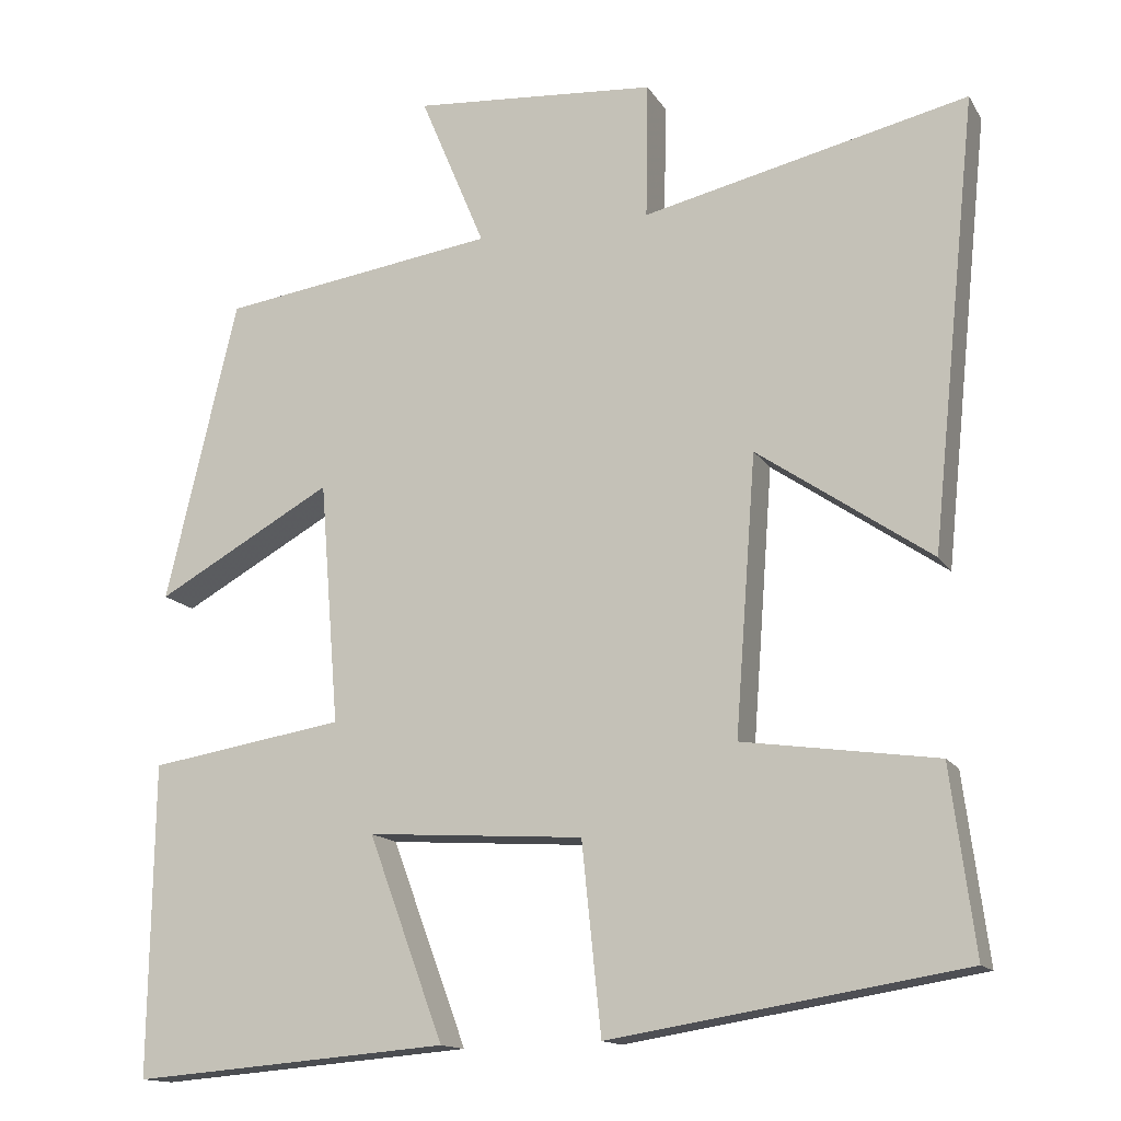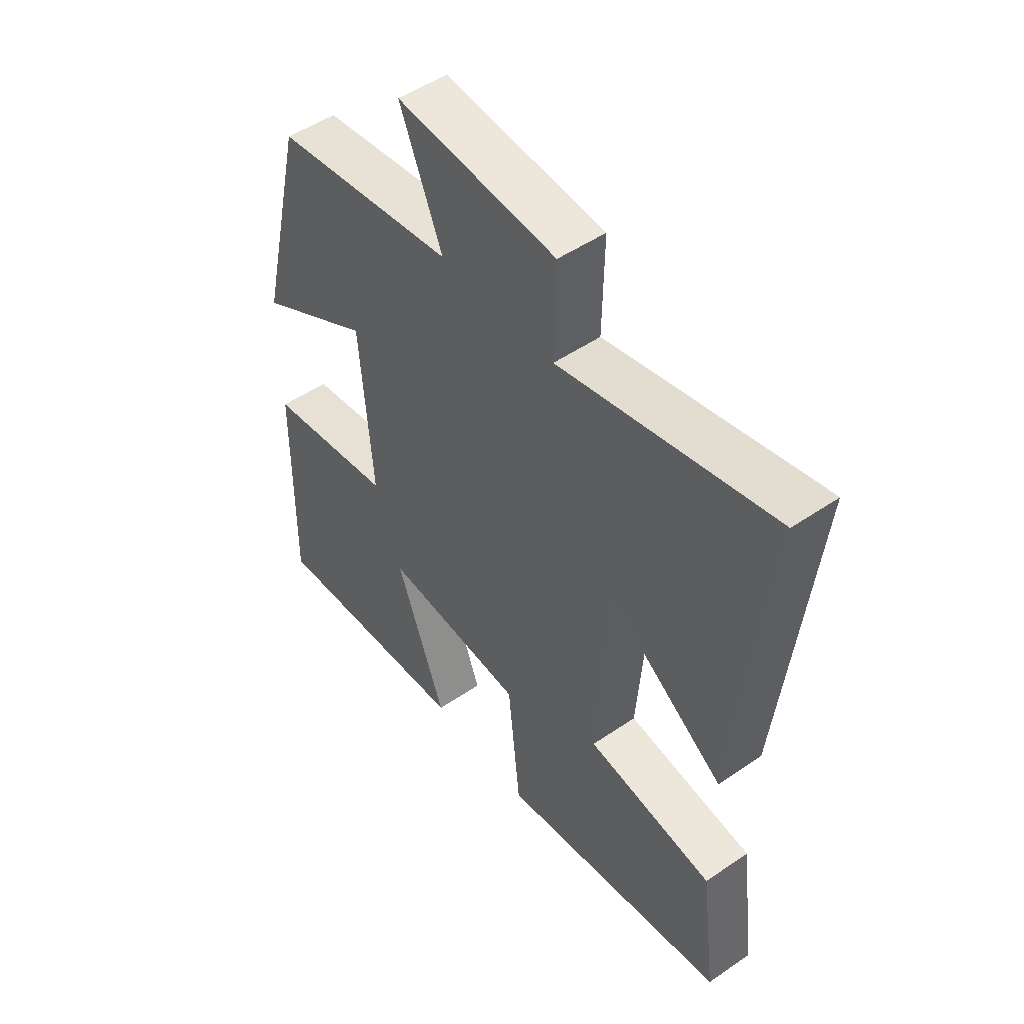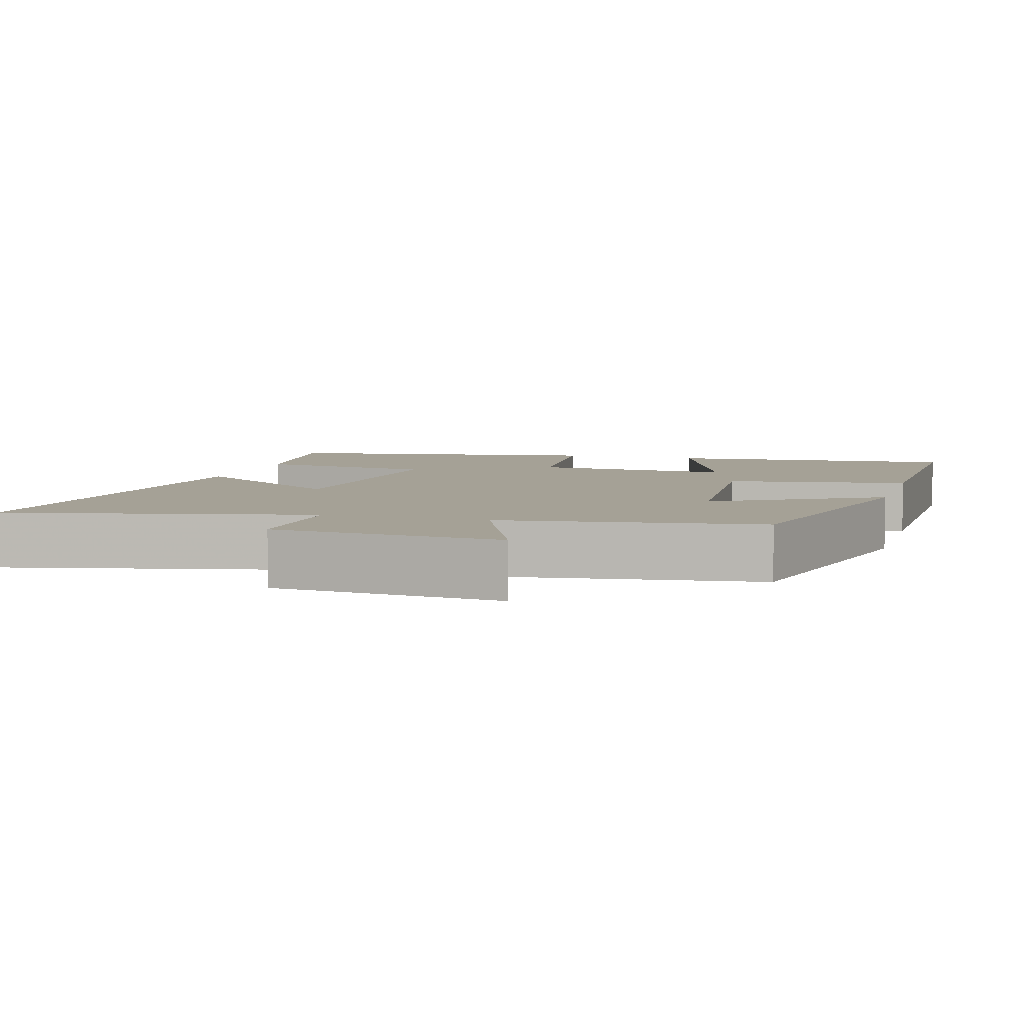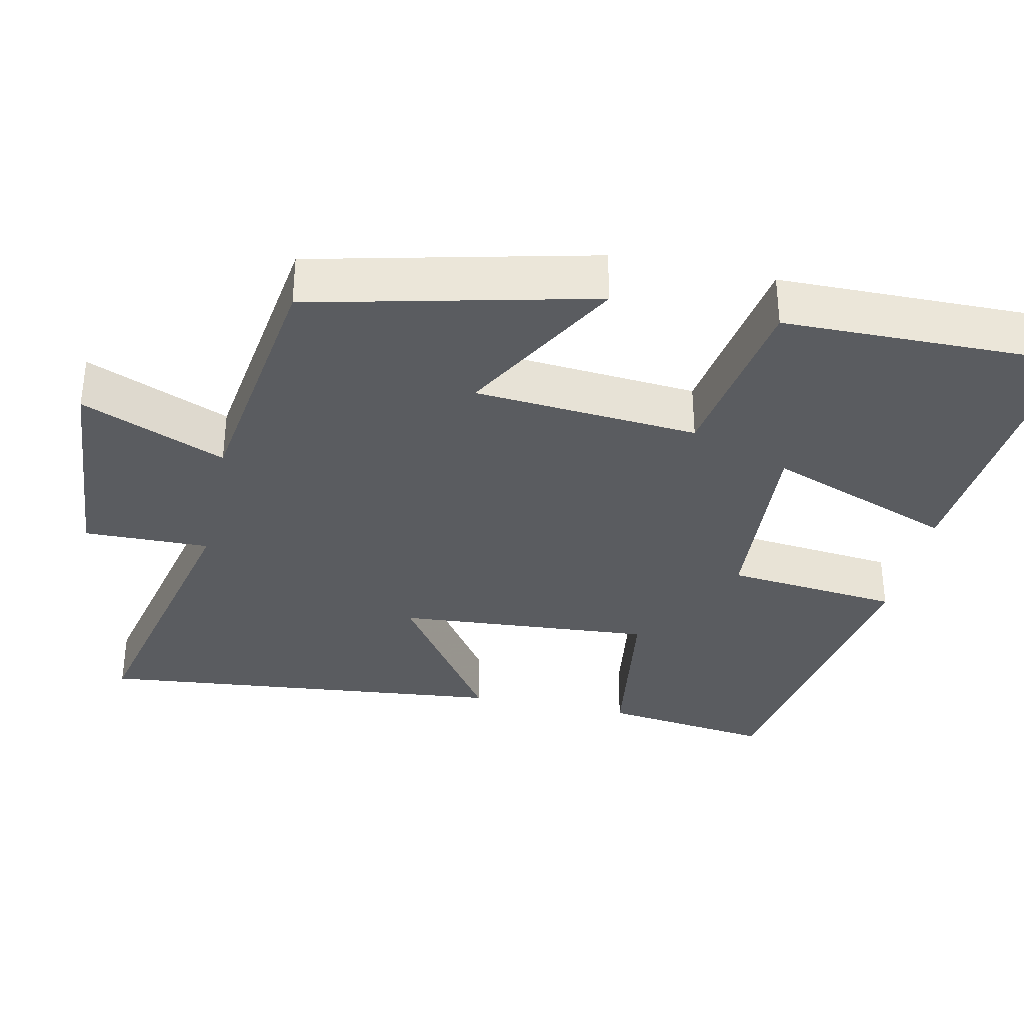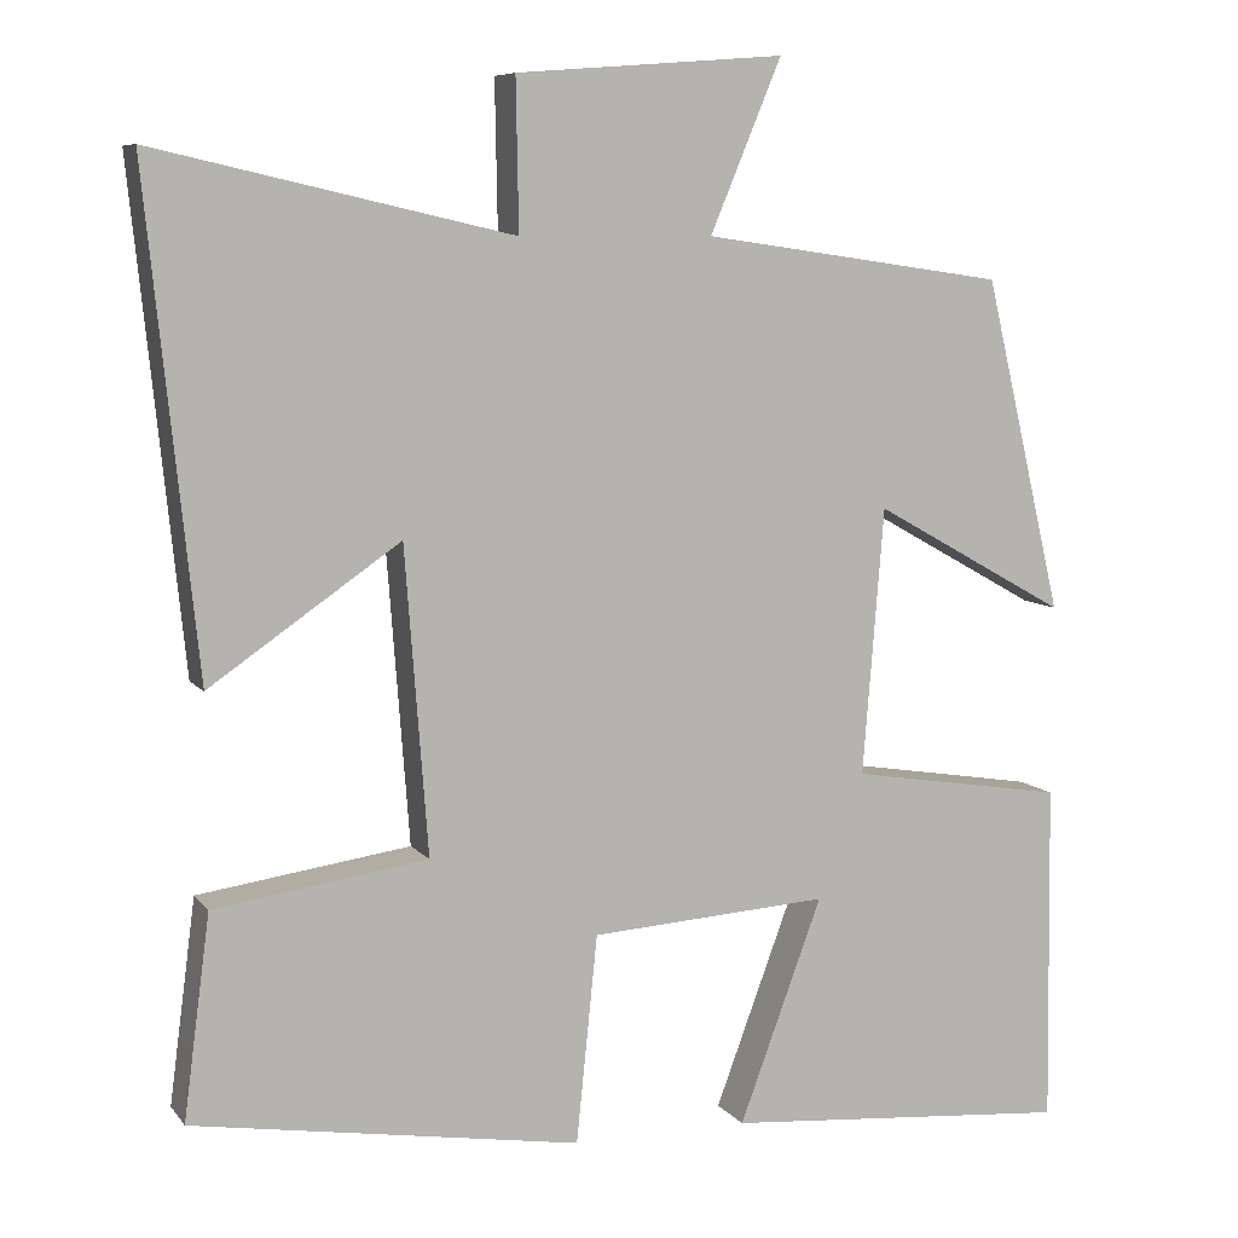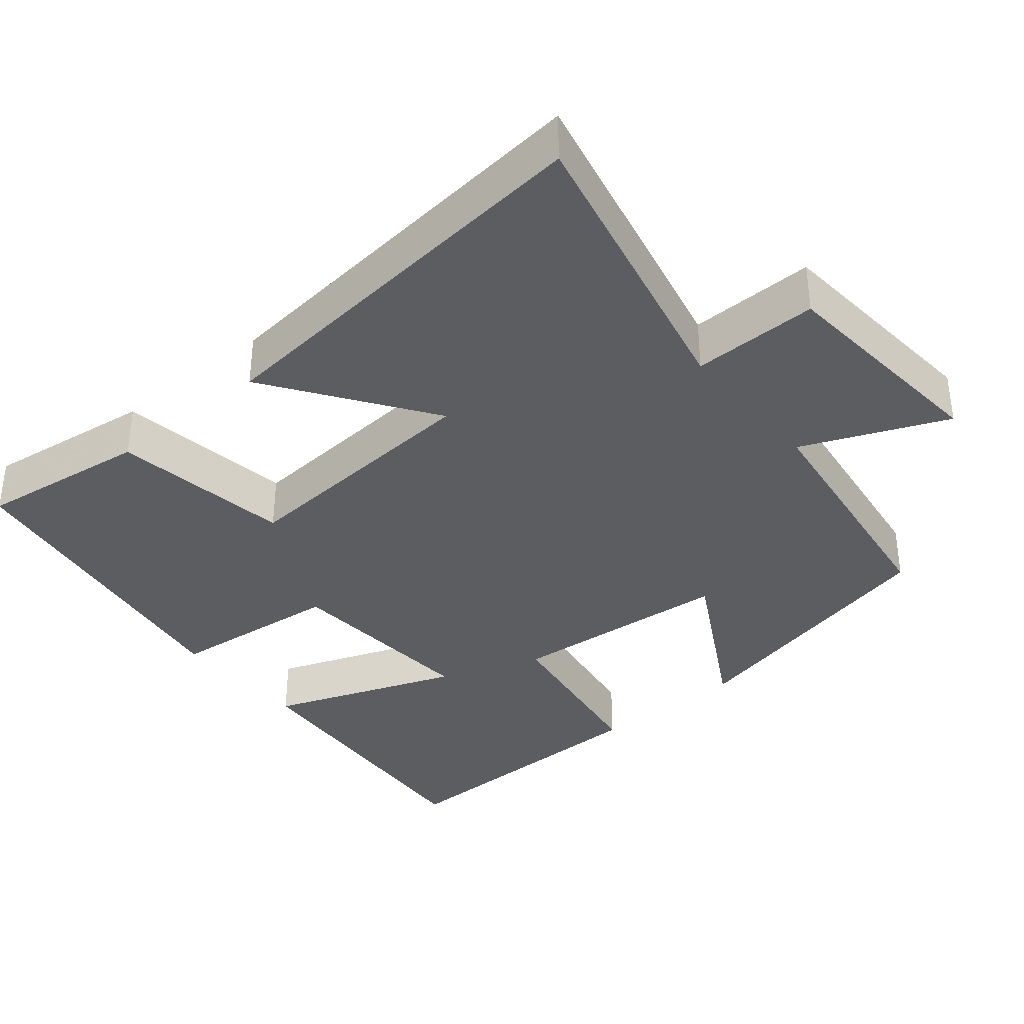
<metadata>
{"format":"obj","ext":"obj","renderer":"f3d","projection":"perspective","resolution":1024,"background":"white","views":[{"elev":-14.4,"azim":-159.1,"up":"+Z"},{"elev":50.3,"azim":-126.9,"up":"+Z"},{"elev":6.0,"azim":16.3,"up":"+Y"},{"elev":-34.4,"azim":77.8,"up":"+Y"},{"elev":7.8,"azim":-20.9,"up":"+Z"},{"elev":-36.1,"azim":-50.3,"up":"+Y"}]}
</metadata>
<code>
v 0.505 0.07 -0.532
v 0.11 0.07 -0.5
v 0.204 0.07 -0.247
v -0.066 0.07 -0.265
v -0.09 0.07 -0.5
v -0.53 0.07 -0.429
v -0.5 0.07 -0.199
v -0.258 0.07 -0.164
v -0.284 0.07 0.182
v -0.5 0.07 0.033
v -0.558 0.07 0.592
v -0.153 0.07 0.5
v -0.156 0.07 0.67
v 0.148 0.07 0.694
v 0.067 0.07 0.5
v 0.411 0.07 0.451
v 0.5 0.07 0.073
v 0.28 0.07 0.196
v 0.256 0.07 -0.106
v 0.5 0.07 -0.145
v 0.505 0 -0.532
v 0.11 0 -0.5
v 0.204 0 -0.247
v -0.066 0 -0.265
v -0.09 0 -0.5
v -0.53 0 -0.429
v -0.5 0 -0.199
v -0.258 0 -0.164
v -0.284 0 0.182
v -0.5 0 0.033
v -0.558 0 0.592
v -0.153 0 0.5
v -0.156 0 0.67
v 0.148 0 0.694
v 0.067 0 0.5
v 0.411 0 0.451
v 0.5 0 0.073
v 0.28 0 0.196
v 0.256 0 -0.106
v 0.5 0 -0.145
f 19 20 1
f 15 16 17 18
f 15 18 19
f 12 13 14 15
f 12 15 19
f 9 10 11 12
f 8 9 12 19
f 6 7 8
f 5 6 8
f 4 5 8
f 3 4 8 19
f 1 2 3
f 1 3 19
f 21 40 39
f 38 37 36 35
f 39 38 35
f 35 34 33 32
f 39 35 32
f 32 31 30 29
f 39 32 29 28
f 28 27 26
f 28 26 25
f 28 25 24
f 39 28 24 23
f 23 22 21
f 39 23 21
f 1 21 22 2
f 2 22 23 3
f 3 23 24 4
f 4 24 25 5
f 5 25 26 6
f 6 26 27 7
f 7 27 28 8
f 8 28 29 9
f 9 29 30 10
f 10 30 31 11
f 11 31 32 12
f 12 32 33 13
f 13 33 34 14
f 14 34 35 15
f 15 35 36 16
f 16 36 37 17
f 17 37 38 18
f 18 38 39 19
f 19 39 40 20
f 20 40 21 1

</code>
